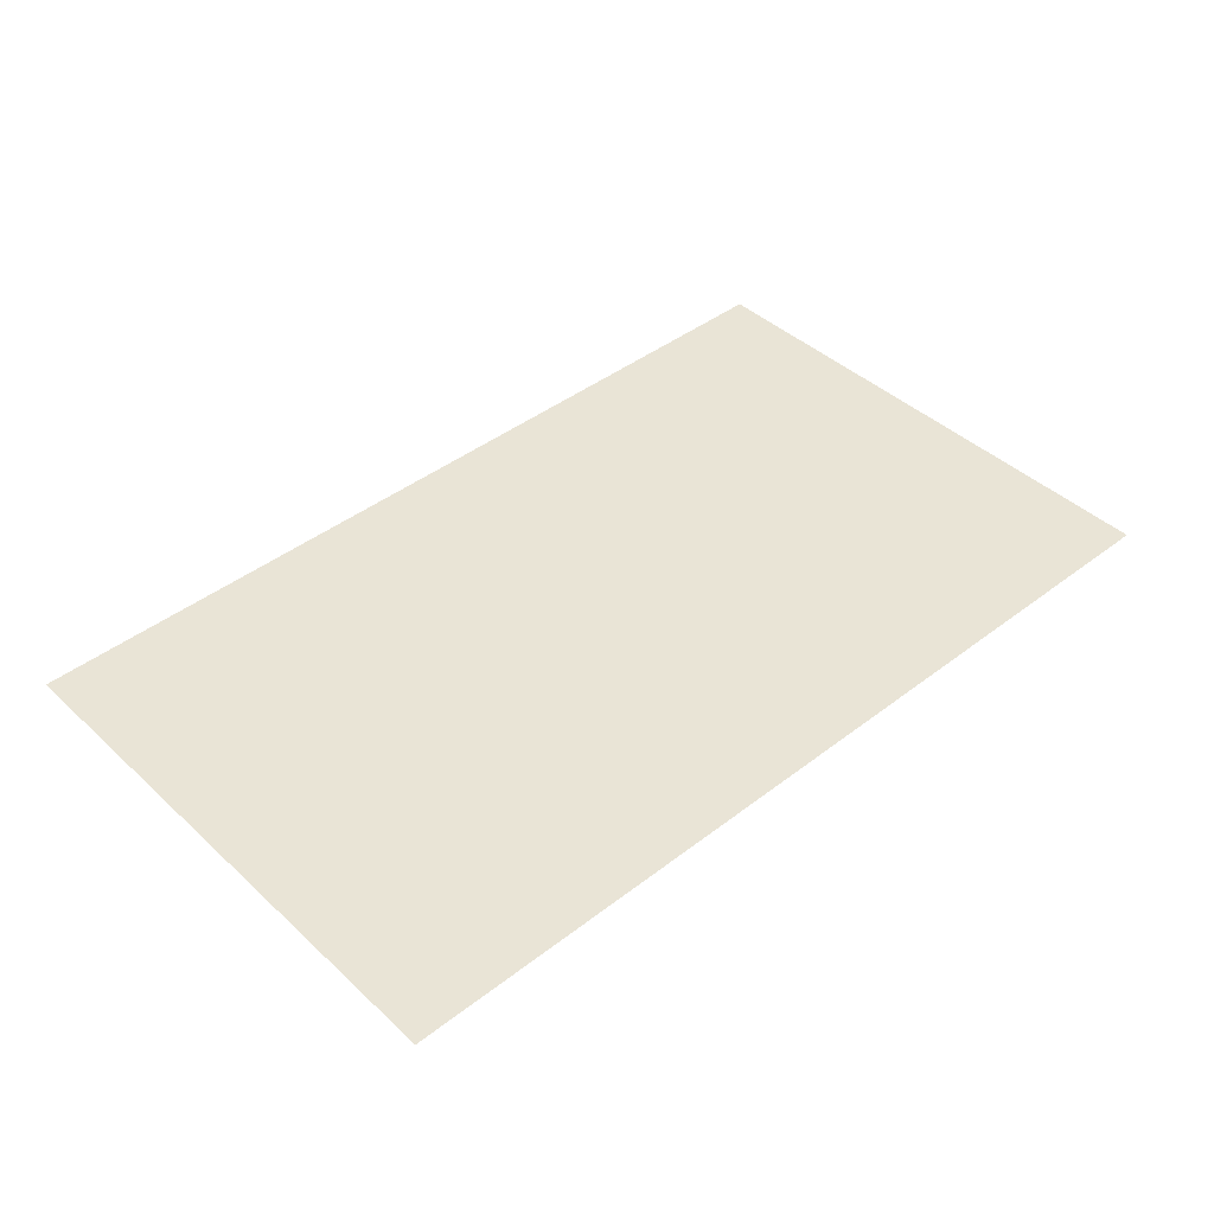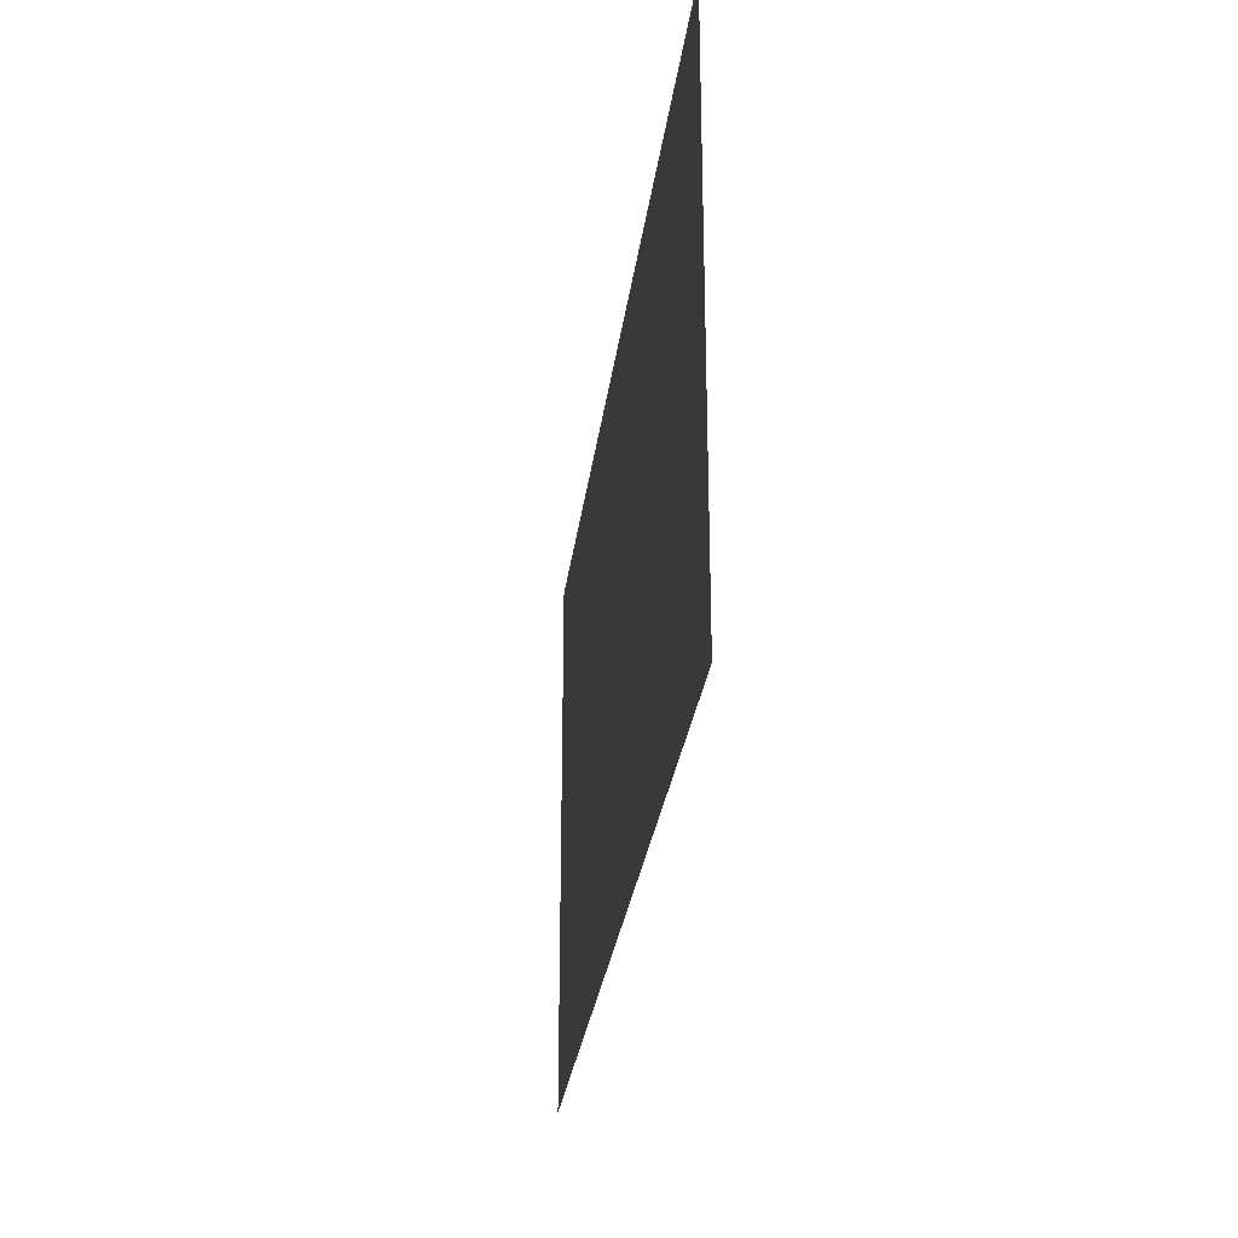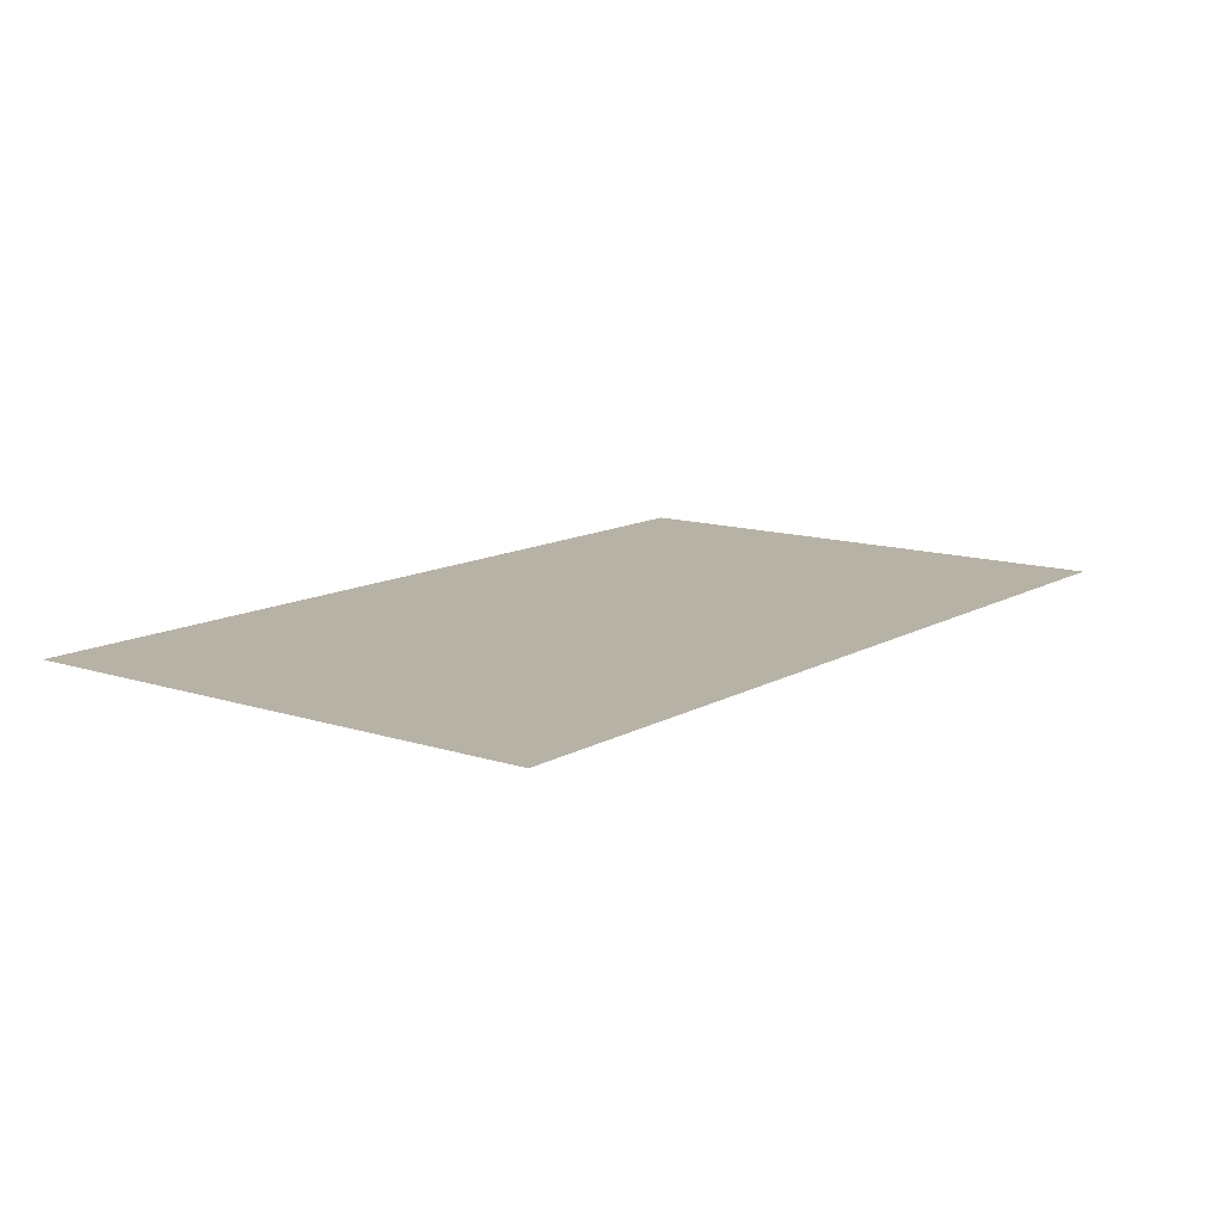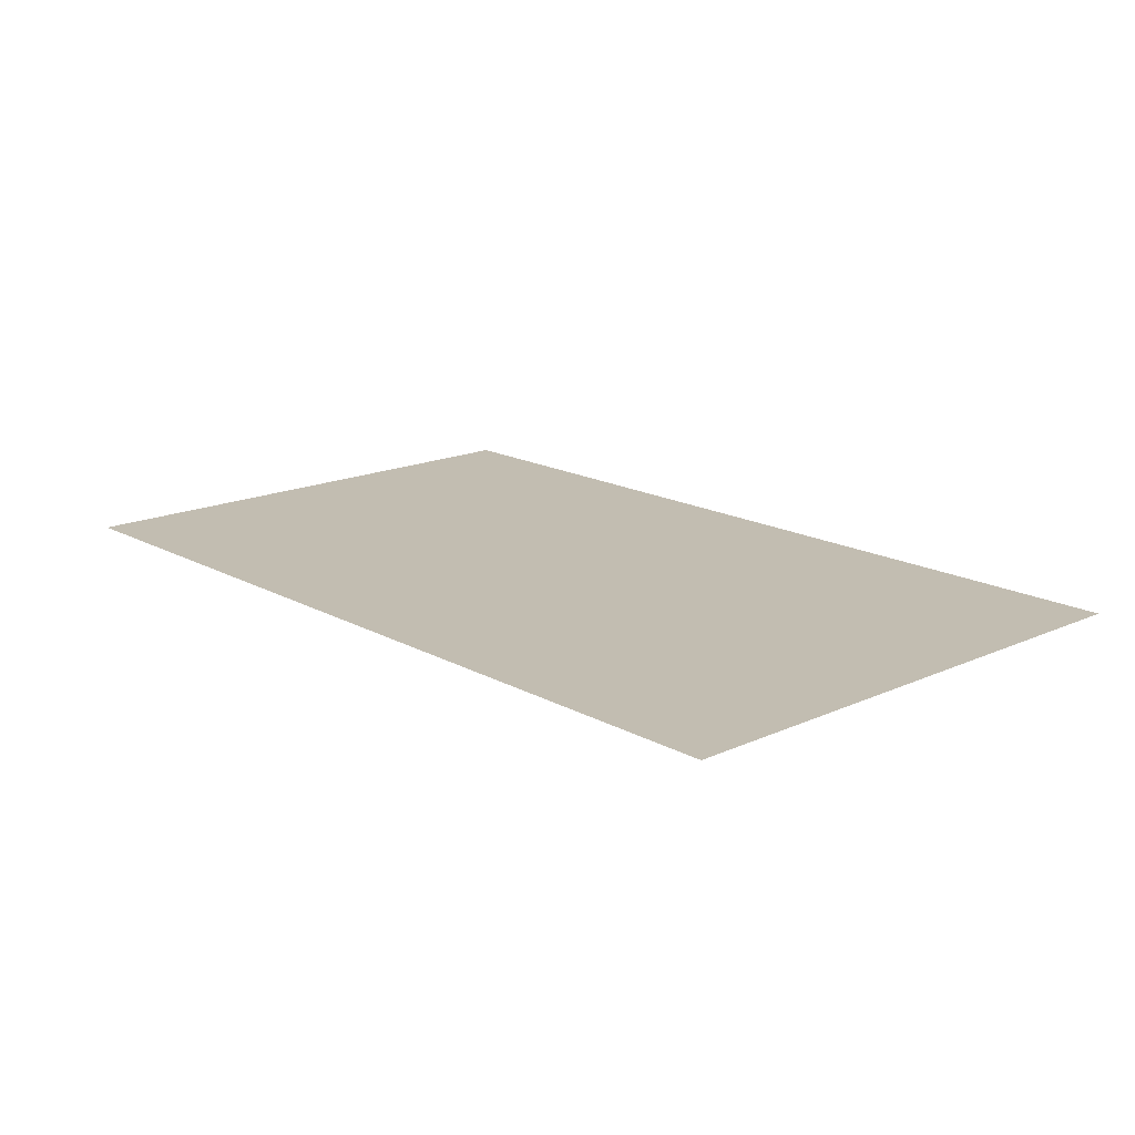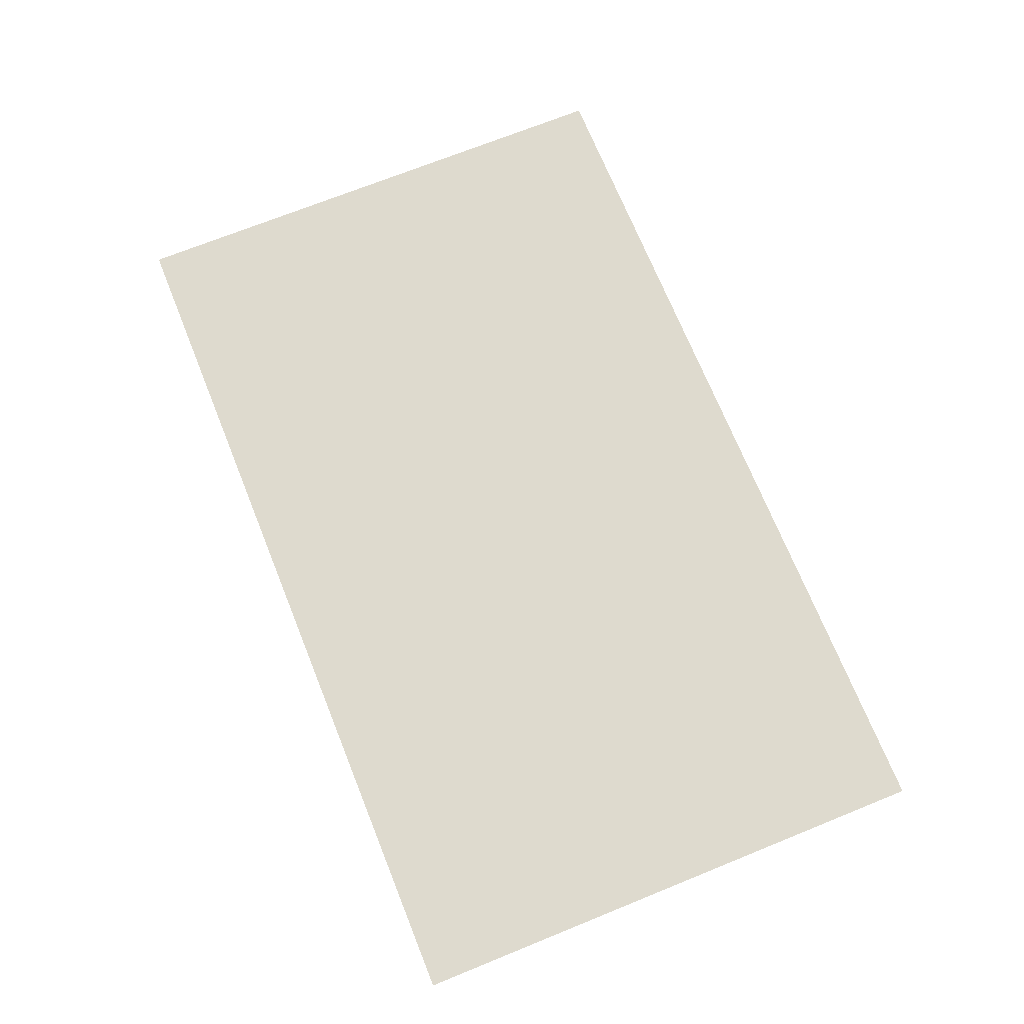
<metadata>
{"format":"obj","ext":"obj","renderer":"f3d","projection":"perspective","resolution":1024,"background":"white","views":[{"elev":42.7,"azim":137.5,"up":"+Z"},{"elev":-28.3,"azim":-97.1,"up":"+Y"},{"elev":12.3,"azim":127.4,"up":"+Z"},{"elev":16.8,"azim":47.7,"up":"+Z"},{"elev":71.2,"azim":68.0,"up":"+Z"}]}
</metadata>
<code>
g default
v -2.5 -1.5 0
v 2.5 -1.5 0
v -2.5 1.5 0
v 2.5 1.5 0
g pPlane1
f 1 2 3
f 3 2 4

</code>
